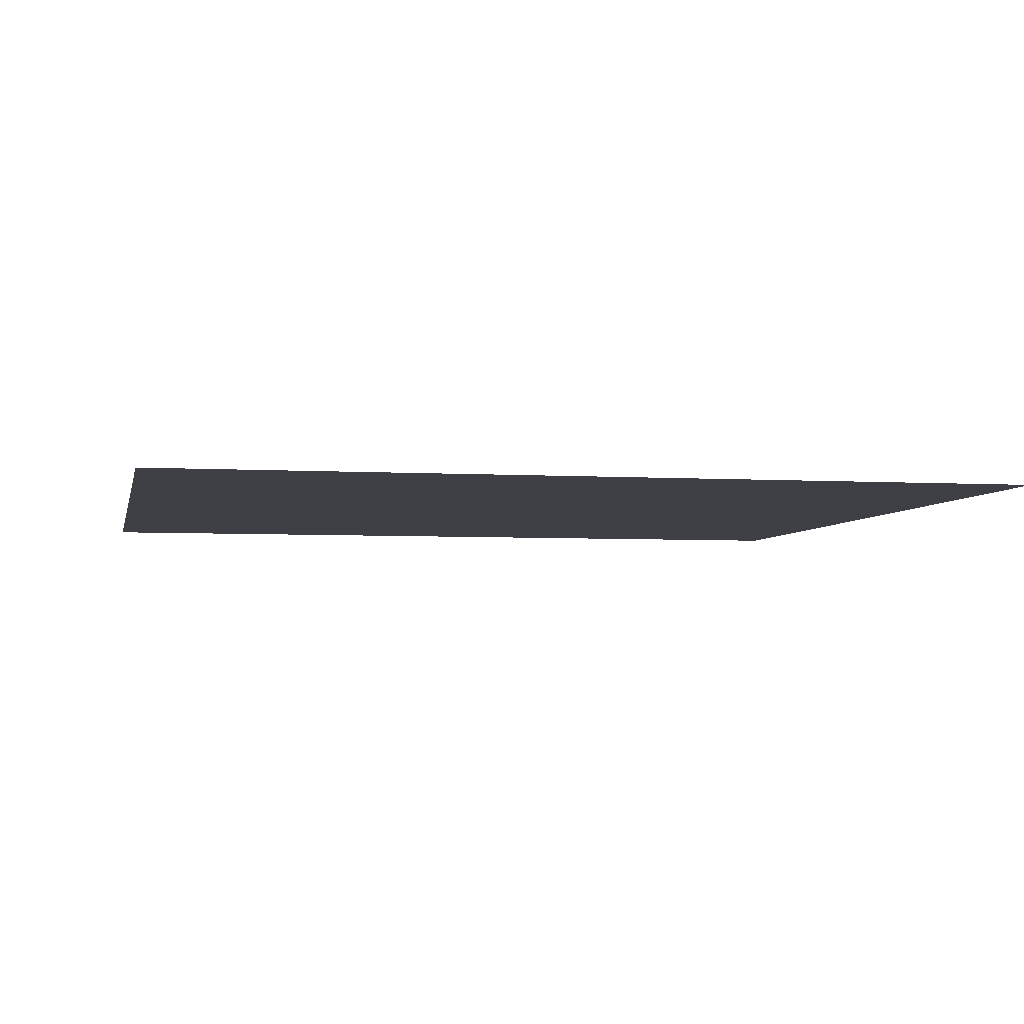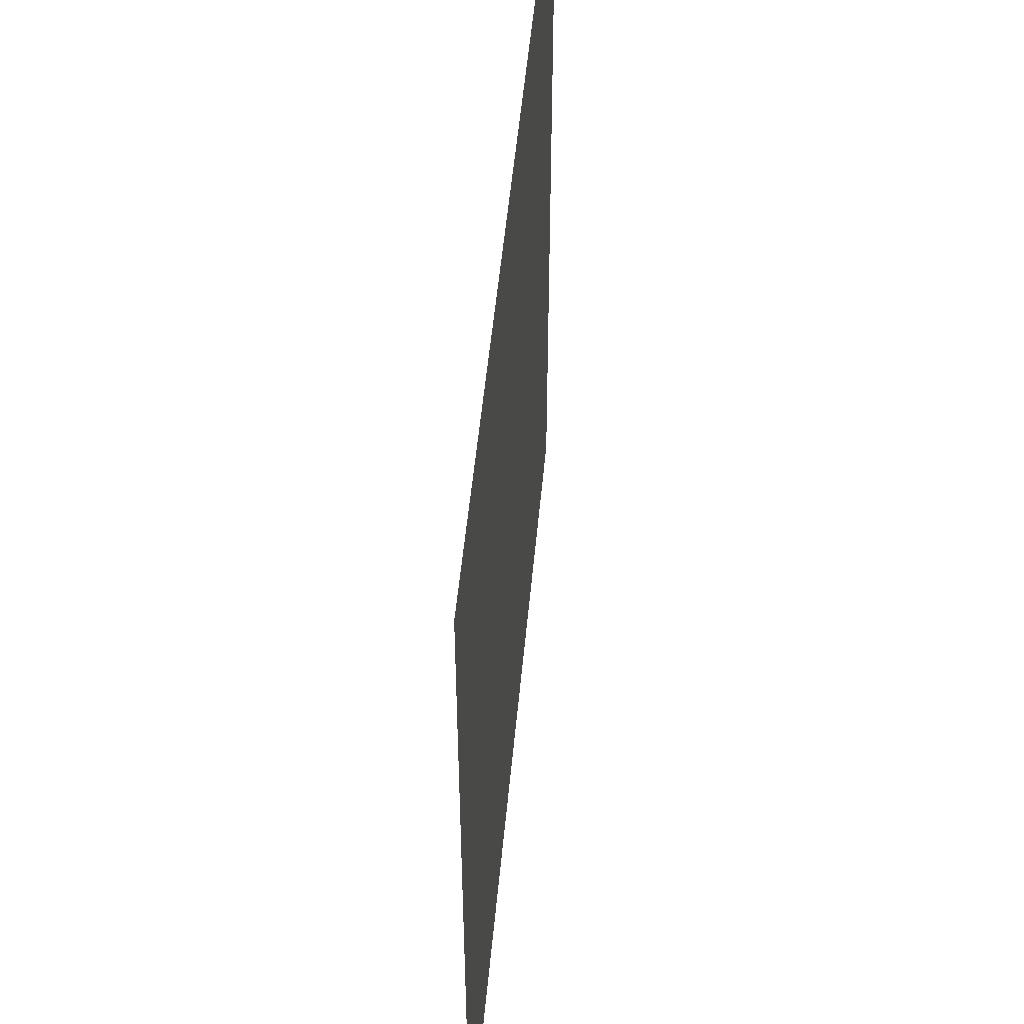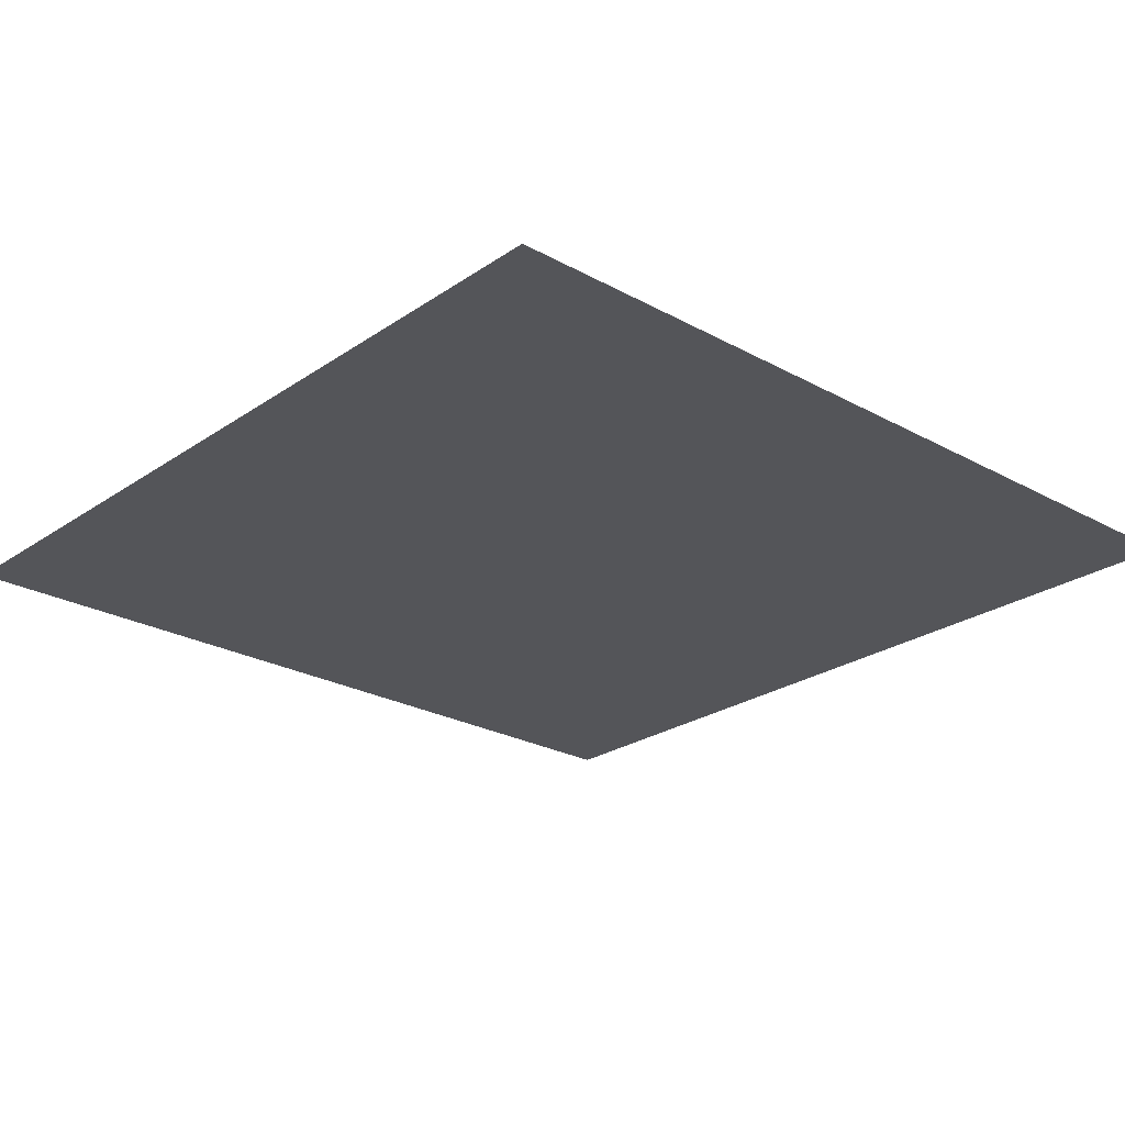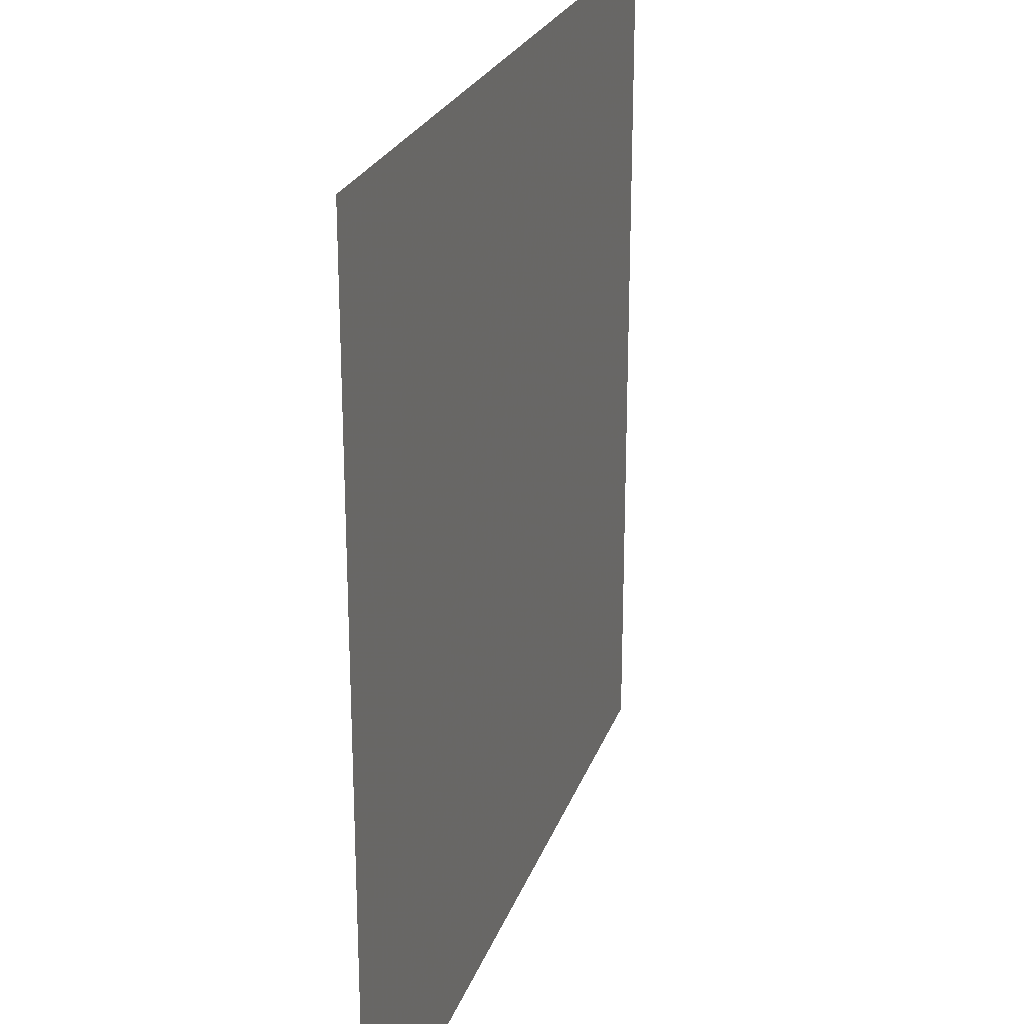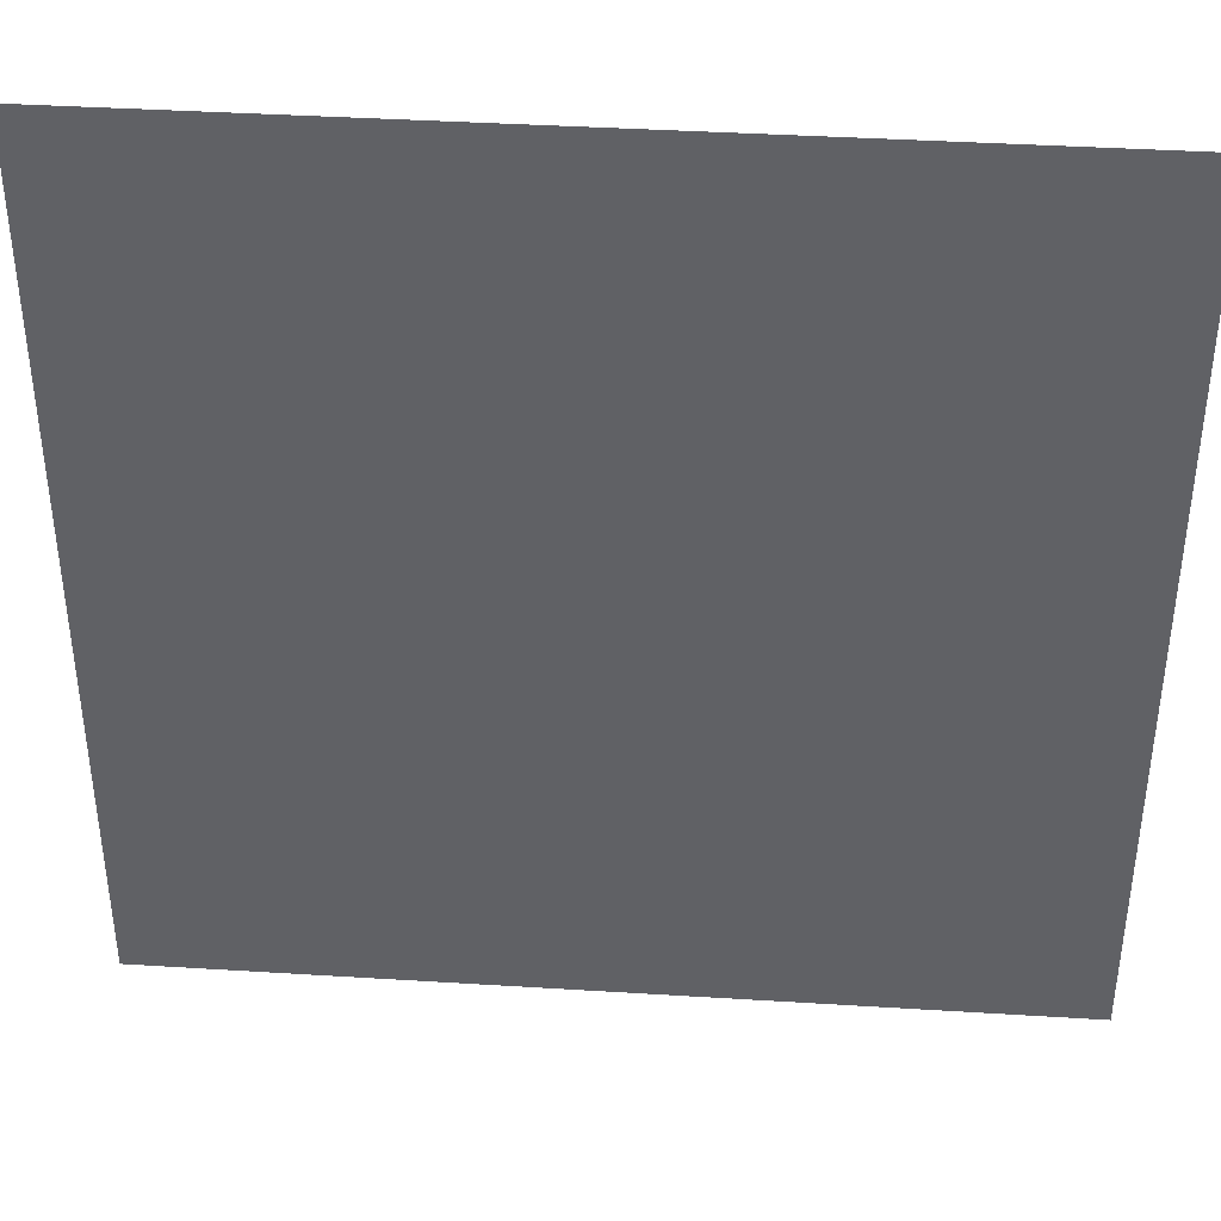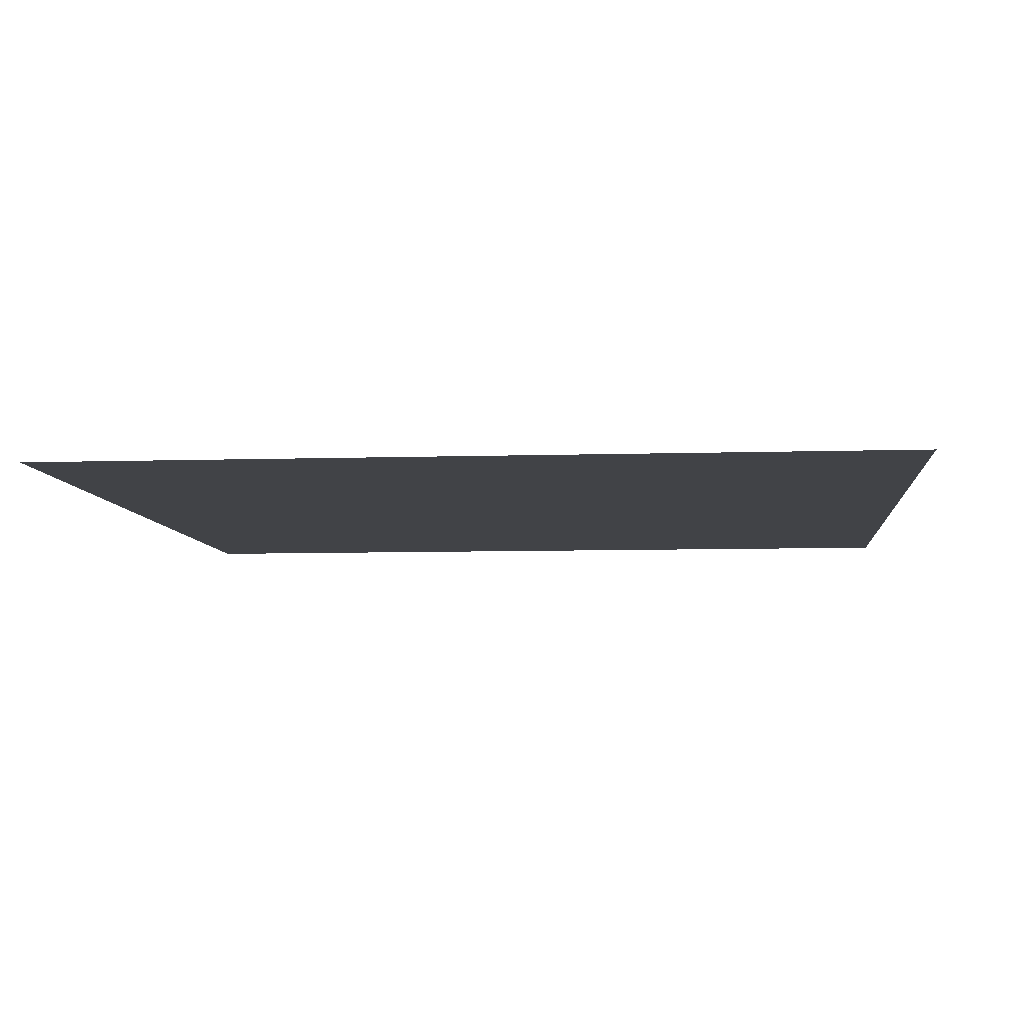
<metadata>
{"format":"obj","ext":"obj","renderer":"f3d","projection":"perspective","resolution":1024,"background":"white","views":[{"elev":-4.5,"azim":78.6,"up":"+Z"},{"elev":52.2,"azim":-84.7,"up":"+Y"},{"elev":-24.6,"azim":-132.0,"up":"+Z"},{"elev":24.1,"azim":106.8,"up":"+Y"},{"elev":39.9,"azim":-175.6,"up":"+Y"},{"elev":-7.0,"azim":95.4,"up":"+Z"}]}
</metadata>
<code>
v 3691 -5755 -0.002086
v 3691 -5747 -0.002086
v 3691 -5738 -0.002086
v 3691 -5730 -0.002086
v 3700 -5755 -0.002086
v 3700 -5747 -0.002086
v 3700 -5738 -0.002086
v 3700 -5730 -0.002086
v 3708 -5755 -0.002086
v 3708 -5747 -0.002086
v 3708 -5738 -0.002086
v 3708 -5730 -0.002086
v 3716 -5755 -0.002086
v 3716 -5747 -0.002086
v 3716 -5738 -0.002086
v 3716 -5730 -0.002086
f 1 2 6
f 1 6 5
f 2 3 7
f 2 7 6
f 3 4 8
f 3 8 7
f 5 6 10
f 5 10 9
f 6 7 11
f 6 11 10
f 7 8 12
f 7 12 11
f 9 10 14
f 9 14 13
f 10 11 15
f 10 15 14
f 11 12 16
f 11 16 15

</code>
